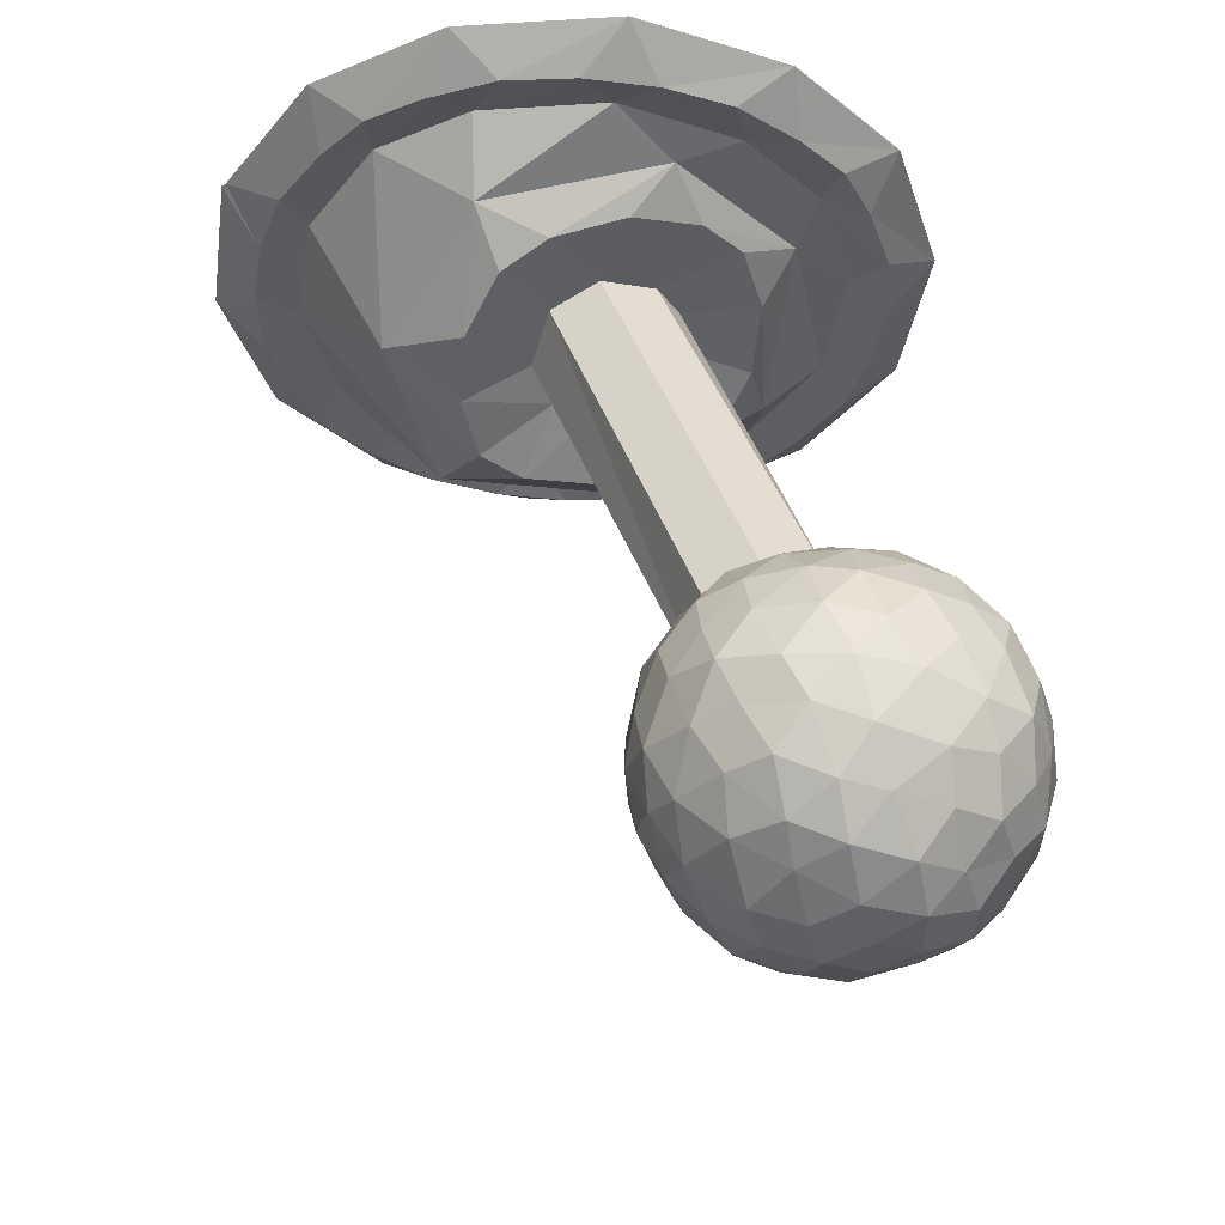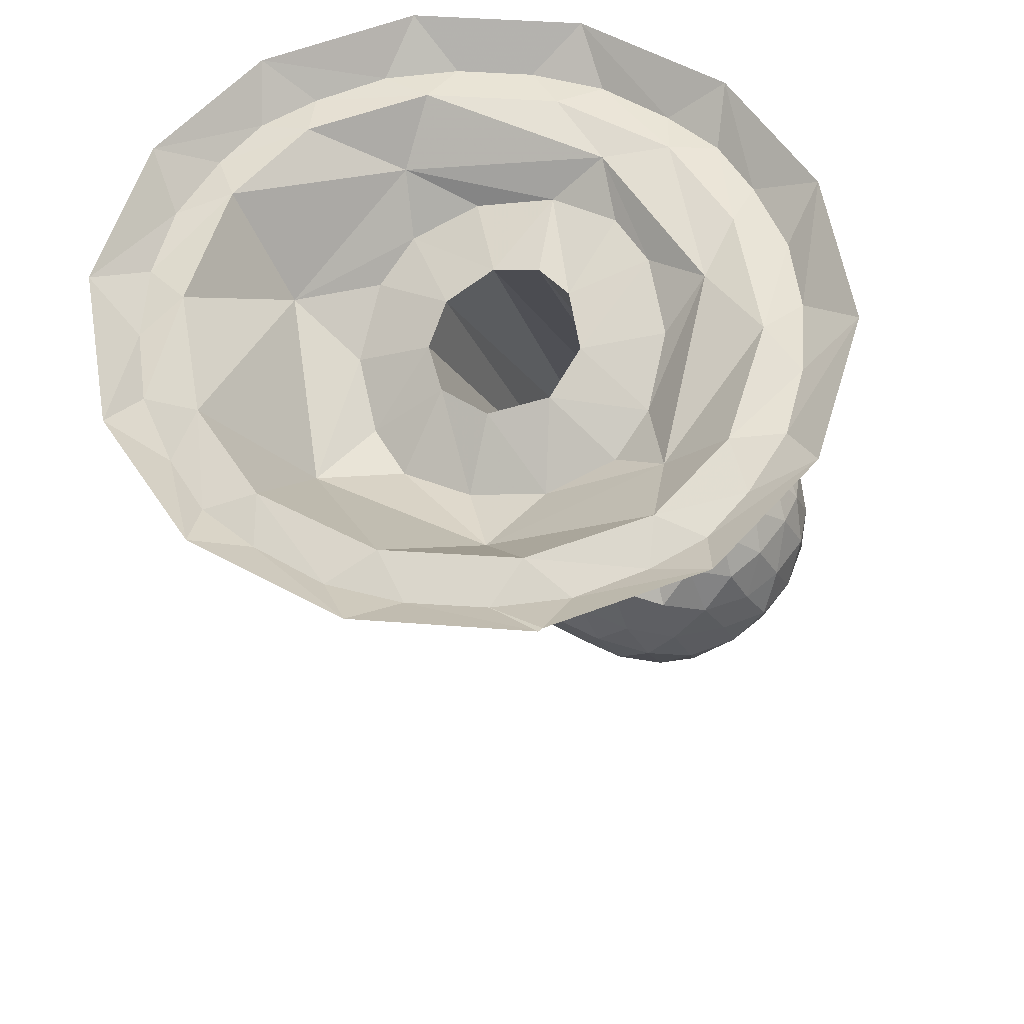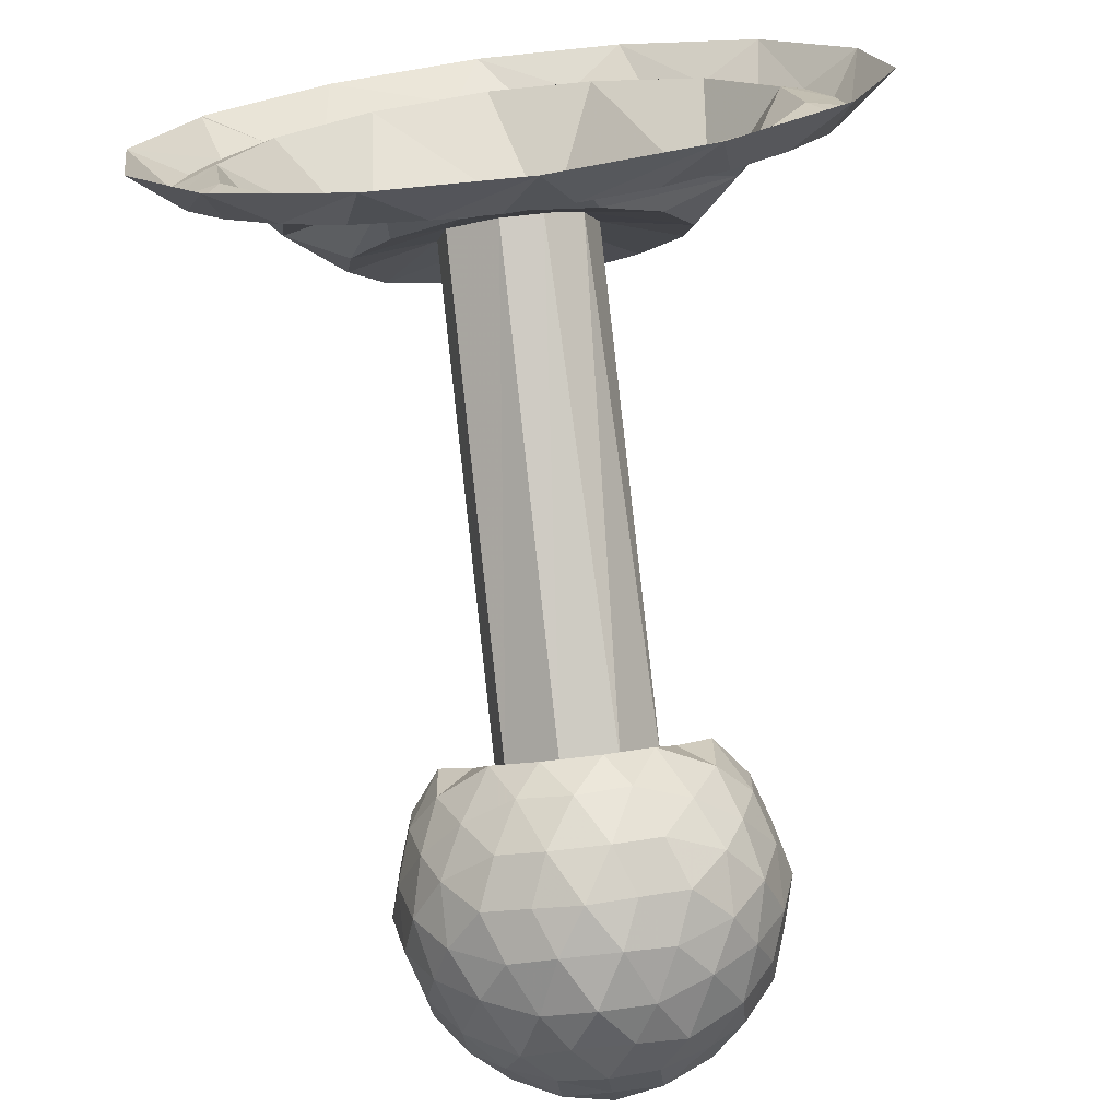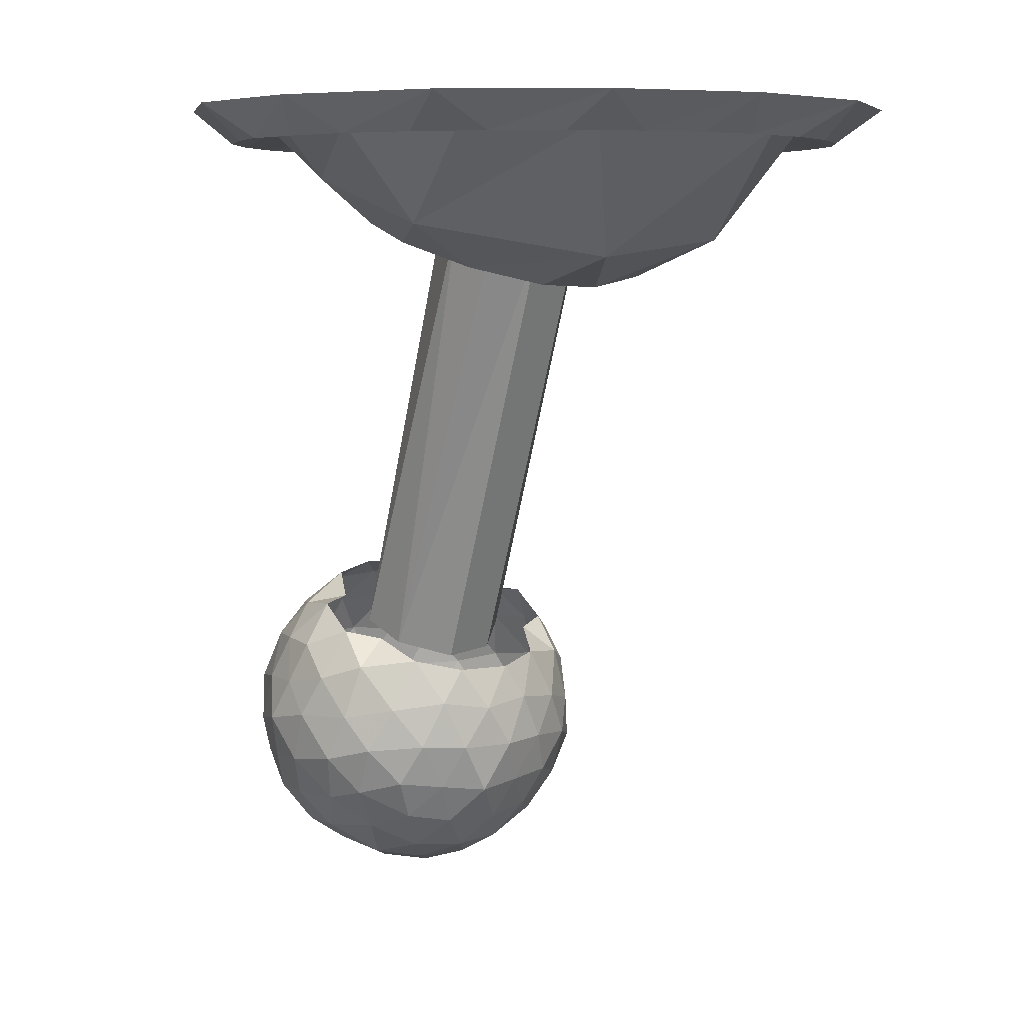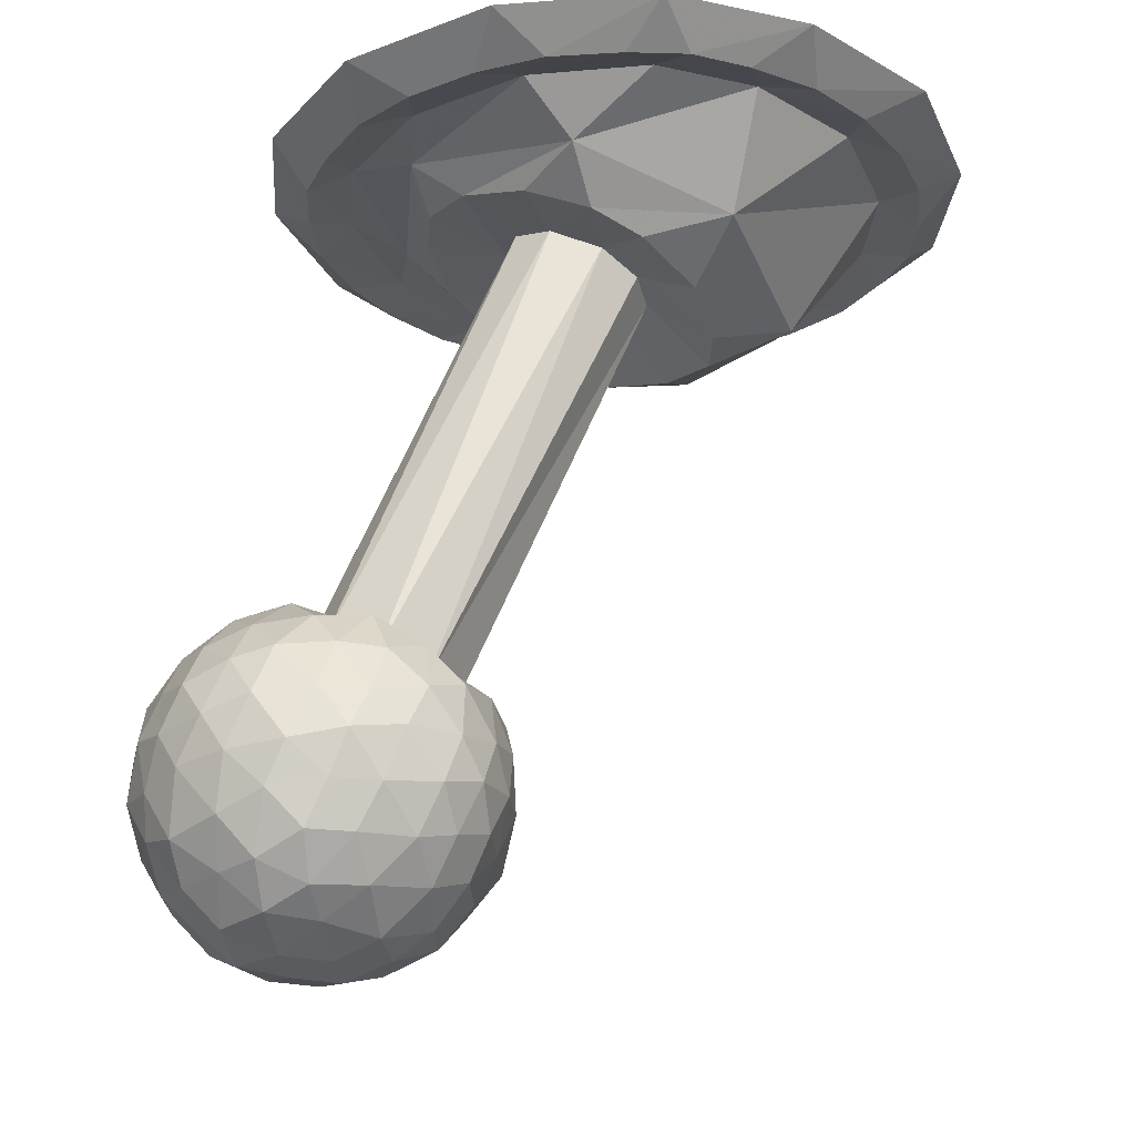
<metadata>
{"format":"obj","ext":"obj","renderer":"f3d","projection":"perspective","resolution":1024,"background":"white","views":[{"elev":-35.4,"azim":126.2,"up":"+Y"},{"elev":57.8,"azim":48.7,"up":"+Y"},{"elev":-71.8,"azim":-173.1,"up":"+Z"},{"elev":5.8,"azim":-29.4,"up":"+Y"},{"elev":-23.2,"azim":-102.1,"up":"+Y"}]}
</metadata>
<code>
v 0.2812 -1.883 -1.297
v 0.1406 -1.867 -1.344
v 0.2266 -1.75 -1.242
v 0.3828 -1.836 -1.18
v 0.3828 -2 -1.25
v 0.2266 -2.016 -1.352
v 0.08594 -1.992 -1.398
v 0 -1.859 -1.375
v 0.08594 -1.734 -1.289
v 0.1562 -1.633 -1.156
v 0.3125 -1.703 -1.117
v 0.4375 -1.805 -1.062
v 0.4766 -1.961 -1.125
v 0.4375 -2.117 -1.188
v 0.3125 -2.133 -1.305
v 0.1562 -2.164 -1.375
v 0 -2.148 -1.414
v -0.08594 -1.992 -1.398
v -0.1406 -1.867 -1.344
v -0.08594 -1.734 -1.289
v 0 -1.625 -1.195
v 0.08594 -1.57 -1.07
v 0.2266 -1.594 -1
v 0.3828 -1.688 -0.9531
v 0.4766 -1.797 -0.8984
v 0.5234 -1.938 -0.9531
v 0.5234 -2.102 -1.031
v 0.4766 -2.227 -1.078
v 0.3828 -2.281 -1.195
v 0.2266 -2.312 -1.305
v 0.08594 -2.281 -1.359
v -0.08594 -2.281 -1.359
v -0.1562 -2.164 -1.375
v -0.2266 -2.016 -1.352
v -0.2812 -1.883 -1.297
v -0.2266 -1.75 -1.242
v -0.1562 -1.633 -1.156
v -0.08594 -1.57 -1.07
v 0.4766 -1.805 -0.7578
v 0.3828 -1.672 -0.7891
v 0.3828 -1.75 -0.6406
v 0.4766 -1.906 -0.6406
v 0.5234 -1.938 -0.8047
v 0.5625 -2.07 -0.8672
v 0.5234 -2.203 -0.9141
v 0.4766 -2.336 -0.9688
v 0.3828 -2.398 -1.086
v 0.2812 -2.414 -1.172
v 0.1406 -2.422 -1.258
v 0 -2.406 -1.305
v -0.1406 -2.422 -1.258
v -0.2266 -2.312 -1.305
v -0.3125 -2.133 -1.305
v -0.3828 -2 -1.25
v -0.3828 -1.836 -1.18
v -0.3125 -1.703 -1.117
v -0.2266 -1.594 -1
v 0.2812 -1.656 -0.8516
v -0.4766 -1.805 -0.7578
v -0.3828 -1.75 -0.6406
v -0.3828 -1.672 -0.7891
v -0.4766 -1.797 -0.8984
v -0.5234 -1.938 -0.8047
v -0.4766 -1.906 -0.6406
v -0.3828 -1.859 -0.5234
v -0.2812 -1.773 -0.5703
v -0.2266 -1.836 -0.4219
v -0.3125 -2 -0.4219
v -0.1562 -1.977 -0.3438
v -0.08594 -1.867 -0.3516
v 0 -2 -0.3125
v 0.08594 -1.867 -0.3516
v 0.1562 -1.977 -0.3438
v 0.2266 -1.836 -0.4219
v 0.3125 -2 -0.4219
v 0.3828 -1.859 -0.5234
v 0.2812 -1.773 -0.5703
v 0.4375 -2.031 -0.5391
v 0.5234 -2.039 -0.7031
v 0.5234 -2.203 -0.7656
v 0.4766 -2.336 -0.8281
v 0.3828 -2.461 -0.9375
v 0.2812 -2.516 -1.047
v 0.1406 -2.531 -1.148
v 0 -2.508 -1.195
v -0.1406 -2.531 -1.148
v -0.2812 -2.414 -1.172
v -0.3828 -2.281 -1.195
v -0.4375 -2.117 -1.188
v -0.4766 -1.961 -1.125
v -0.4375 -1.805 -1.062
v -0.3828 -1.688 -0.9531
v -0.2812 -1.656 -0.8516
v -0.5234 -1.938 -0.9531
v -0.5625 -2.07 -0.8672
v -0.5234 -2.039 -0.7031
v -0.4375 -2.031 -0.5391
v -0.3828 -2.141 -0.4688
v -0.2266 -2.125 -0.3672
v -0.08594 -2.133 -0.3203
v 0.08594 -2.133 -0.3203
v 0.2266 -2.125 -0.3672
v 0.3828 -2.141 -0.4688
v -0.4766 -2.336 -0.9688
v -0.5234 -2.203 -0.9141
v -0.4766 -2.227 -1.078
v -0.3828 -2.398 -1.086
v -0.3828 -2.461 -0.9375
v -0.4766 -2.336 -0.8281
v -0.5234 -2.203 -0.7656
v -0.5234 -2.102 -1.031
v -0.2812 -2.516 -1.047
v -0.2812 -2.531 -0.8906
v -0.3828 -2.453 -0.7734
v -0.4375 -2.328 -0.6562
v -0.4766 -2.18 -0.5938
v -0.2812 -2.258 -0.4297
v -0.3828 -2.297 -0.5391
v -0.2266 -2.383 -0.4766
v -0.1406 -2.273 -0.3828
v 0.2812 -2.258 -0.4297
v 0.1406 -2.273 -0.3828
v 0.2266 -2.383 -0.4766
v 0.3828 -2.297 -0.5391
v 0 -2.289 -0.3438
v -0.08594 -2.406 -0.4375
v 0.08594 -2.406 -0.4375
v 0.1562 -2.508 -0.5625
v 0.3125 -2.43 -0.5938
v 0.4375 -2.328 -0.6562
v 0.4766 -2.18 -0.5938
v 0.3828 -2.453 -0.7734
v 0.2812 -2.531 -0.8906
v 0.1406 -2.594 -0.9844
v 0 -2.594 -1.086
v -0.1406 -2.594 -0.9844
v 0 -2.625 -0.7891
v 0.08594 -2.578 -0.6641
v -0.08594 -2.578 -0.6641
v -0.1406 -2.602 -0.8359
v 0 -2.617 -0.9375
v 0.1406 -2.602 -0.8359
v 0.2266 -2.555 -0.7188
v 0 -2.516 -0.5234
v -0.1562 -2.508 -0.5625
v -0.2266 -2.555 -0.7188
v -0.3125 -2.43 -0.5938
v -1.109 0 -0.1094
v -0.9453 0 -0.5781
v -0.8828 -0.1094 -0.4062
v -0.9531 -0.1094 -0.1875
v -0.9844 -0.1094 0
v -1.047 0 0.3516
v -0.9531 -0.1094 0.1875
v -0.8828 -0.1094 0.4062
v -0.7812 0 0.7812
v -0.7578 -0.1094 0.5938
v -0.5938 -0.1094 0.7578
v -0.3516 0 1.047
v -0.4062 -0.1094 0.8828
v -0.1875 -0.1094 0.9531
v 0.1094 0 1.109
v 0 -0.1094 0.9844
v 0.1875 -0.1094 0.9531
v 0.5781 0 0.9453
v 0.4062 -0.1094 0.8828
v 0.5938 -0.1094 0.7578
v 0.9453 0 0.5859
v 0.7578 -0.1094 0.5938
v 0.9453 0 0.5703
v 0.8828 -0.1094 0.4062
v 1.109 0 0.1094
v 0.9531 -0.1094 0.1875
v 0.9844 -0.1094 0
v 1.047 0 -0.3516
v 0.9531 -0.1094 -0.1875
v 0.8828 -0.1094 -0.4062
v 0.7812 0 -0.7812
v 0.7578 -0.1094 -0.5938
v 0.5938 -0.1094 -0.7578
v 0.3516 0 -1.047
v 0.4062 -0.1094 -0.8828
v 0.1875 -0.1094 -0.9531
v -0.1094 0 -1.109
v 0 -0.1094 -0.9844
v -0.1875 -0.1094 -0.9531
v -0.5781 0 -0.9453
v -0.4062 -0.1094 -0.8828
v -0.5938 -0.1094 -0.7578
v -0.7578 -0.1094 -0.5938
v -0.7188 -0.07031 -0.4375
v -0.8516 -0.07031 -0.07812
v -0.8047 -0.07031 0.25
v -0.5938 -0.07031 0.5938
v -0.25 -0.07031 0.8047
v 0.07812 -0.07031 0.8516
v 0.4375 -0.07031 0.7188
v 0.7188 -0.07031 0.4375
v 0.8516 -0.07031 0.07812
v 0.8047 -0.07031 -0.25
v 0.5938 -0.07031 -0.5938
v 0.25 -0.07031 -0.8047
v -0.07812 -0.07031 -0.8516
v -0.4375 -0.07031 -0.7188
v -0.1953 -0.09375 -0.6875
v -0.6328 -0.2188 -0.2734
v -0.5625 -0.3672 0.2344
v -0.07031 -0.4688 0.5547
v 0.4609 -0.4141 0.3516
v 0.6641 -0.2578 -0.1484
v 0.3281 -0.1094 -0.6172
v -0.4141 -0.2734 -0.375
v -0.5 -0.3594 -0.1875
v -0.4688 -0.4219 -0.02344
v -0.3359 -0.5 0.1719
v -0.1328 -0.5547 0.2812
v 0.03906 -0.5625 0.3125
v 0.2422 -0.5312 0.2266
v 0.4141 -0.4766 0.07812
v 0.5 -0.3906 -0.1172
v 0.4688 -0.3203 -0.2734
v 0.3359 -0.2422 -0.4609
v 0.1328 -0.1875 -0.5781
v -0.03906 -0.1797 -0.6016
v -0.2422 -0.2109 -0.5312
v -0.1953 -0.2734 -0.25
v -0.2344 -0.3359 -0.09375
v -0.1719 -0.3906 0.03125
v -0.03906 -0.4141 0.09375
v 0.125 -0.3984 0.05469
v 0.2344 -0.3359 -0.09375
v 0.1953 -0.2734 -0.25
v 0.03906 -0.2422 -0.3438
v -0.08594 -0.2422 -0.3359
v -0.125 -1.672 -0.8984
v -0.2344 -1.734 -0.7578
v -0.1953 -1.797 -0.6094
v -0.03906 -1.844 -0.5156
v 0.125 -1.828 -0.5547
v 0.2344 -1.766 -0.6875
v 0.1953 -1.695 -0.8438
v 0.03906 -1.656 -0.9375
f 1 2 3
f 1 3 4
f 1 4 5
f 1 5 6
f 1 6 2
f 2 6 7
f 2 7 8
f 2 8 9
f 2 9 3
f 3 9 10
f 3 10 11
f 3 11 4
f 4 11 12
f 4 12 13
f 4 13 5
f 5 13 14
f 5 14 15
f 5 15 6
f 6 15 16
f 6 16 7
f 7 16 17
f 7 17 18
f 7 18 8
f 8 18 19
f 8 19 20
f 8 20 9
f 9 20 21
f 9 21 10
f 10 21 22
f 10 22 23
f 10 23 11
f 11 23 24
f 11 24 12
f 12 24 25
f 12 25 26
f 12 26 13
f 13 26 27
f 13 27 14
f 14 27 28
f 14 28 29
f 14 29 15
f 15 29 30
f 15 30 16
f 16 30 31
f 16 31 17
f 17 31 32
f 17 32 33
f 17 33 18
f 18 33 34
f 18 34 19
f 19 34 35
f 19 35 36
f 19 36 20
f 20 36 37
f 20 37 21
f 21 37 38
f 21 38 22
f 39 25 40
f 39 40 41
f 39 41 42
f 39 42 43
f 39 43 25
f 25 43 26
f 26 43 44
f 26 44 27
f 27 44 45
f 27 45 28
f 28 45 46
f 28 46 47
f 28 47 29
f 29 47 48
f 29 48 30
f 30 48 49
f 30 49 31
f 31 49 50
f 31 50 32
f 32 50 51
f 32 51 52
f 32 52 33
f 33 52 53
f 33 53 34
f 34 53 54
f 34 54 35
f 35 54 55
f 35 55 36
f 36 55 56
f 36 56 37
f 37 56 57
f 37 57 38
f 58 40 24
f 58 24 23
f 40 25 24
f 59 60 61
f 59 61 62
f 59 62 63
f 59 63 64
f 59 64 60
f 60 64 65
f 60 65 66
f 66 65 67
f 67 65 68
f 67 68 69
f 67 69 70
f 70 69 71
f 70 71 72
f 72 71 73
f 72 73 74
f 74 73 75
f 74 75 76
f 74 76 77
f 77 76 41
f 41 76 42
f 42 76 78
f 42 78 79
f 42 79 43
f 43 79 44
f 44 79 80
f 44 80 45
f 45 80 81
f 45 81 46
f 46 81 82
f 46 82 47
f 47 82 83
f 47 83 48
f 48 83 84
f 48 84 49
f 49 84 85
f 49 85 50
f 50 85 51
f 51 85 86
f 51 86 87
f 51 87 52
f 52 87 88
f 52 88 53
f 53 88 89
f 53 89 54
f 54 89 90
f 54 90 55
f 55 90 91
f 55 91 56
f 56 91 92
f 56 92 57
f 57 92 93
f 93 92 61
f 61 92 62
f 62 92 91
f 62 91 94
f 62 94 63
f 63 94 95
f 63 95 96
f 63 96 64
f 64 96 97
f 64 97 65
f 65 97 68
f 68 97 98
f 68 98 99
f 68 99 69
f 69 99 100
f 69 100 71
f 71 100 101
f 71 101 73
f 73 101 102
f 73 102 75
f 75 102 103
f 75 103 78
f 75 78 76
f 104 105 106
f 104 106 107
f 104 107 108
f 104 108 109
f 104 109 105
f 105 109 110
f 105 110 95
f 105 95 111
f 105 111 106
f 106 111 89
f 106 89 88
f 106 88 107
f 107 88 87
f 107 87 112
f 107 112 108
f 108 112 113
f 108 113 114
f 108 114 109
f 109 114 115
f 109 115 110
f 110 115 116
f 110 116 96
f 110 96 95
f 95 94 111
f 111 94 90
f 111 90 89
f 91 90 94
f 117 98 118
f 117 118 119
f 117 119 120
f 117 120 99
f 117 99 98
f 115 118 116
f 116 118 98
f 116 98 97
f 116 97 96
f 121 102 122
f 121 122 123
f 121 123 124
f 121 124 103
f 121 103 102
f 125 122 101
f 125 101 100
f 125 100 120
f 125 120 126
f 125 126 127
f 125 127 122
f 122 127 123
f 123 127 128
f 123 128 129
f 123 129 124
f 124 129 130
f 124 130 131
f 124 131 103
f 103 131 78
f 78 131 79
f 79 131 80
f 80 131 130
f 80 130 81
f 81 130 132
f 81 132 82
f 82 132 133
f 82 133 83
f 83 133 134
f 83 134 84
f 84 134 135
f 84 135 85
f 85 135 86
f 86 135 136
f 86 136 112
f 86 112 87
f 122 102 101
f 99 120 100
f 137 138 139
f 137 139 140
f 137 140 141
f 137 141 142
f 137 142 138
f 138 142 143
f 138 143 128
f 138 128 144
f 138 144 139
f 139 144 145
f 139 145 146
f 139 146 140
f 140 146 113
f 140 113 136
f 140 136 141
f 141 136 135
f 141 135 134
f 141 134 142
f 142 134 133
f 142 133 143
f 143 133 132
f 143 132 129
f 143 129 128
f 145 126 119
f 145 119 147
f 145 147 146
f 146 147 114
f 146 114 113
f 120 119 126
f 128 127 144
f 144 127 126
f 144 126 145
f 115 147 118
f 118 147 119
f 115 114 147
f 113 112 136
f 130 129 132
f 148 149 150
f 148 150 151
f 148 151 152
f 148 152 153
f 153 152 154
f 153 154 155
f 153 155 156
f 156 155 157
f 156 157 158
f 156 158 159
f 159 158 160
f 159 160 161
f 159 161 162
f 162 161 163
f 162 163 164
f 162 164 165
f 165 164 166
f 165 166 167
f 165 167 168
f 168 167 169
f 168 169 170
f 170 169 171
f 170 171 172
f 172 171 173
f 172 173 174
f 172 174 175
f 175 174 176
f 175 176 177
f 175 177 178
f 178 177 179
f 178 179 180
f 178 180 181
f 181 180 182
f 181 182 183
f 181 183 184
f 184 183 185
f 184 185 186
f 184 186 187
f 187 186 188
f 187 188 189
f 187 189 149
f 149 189 190
f 149 190 150
f 226 234 235
f 226 235 236
f 226 236 227
f 227 236 237
f 227 237 228
f 228 237 229
f 229 237 238
f 229 238 230
f 230 238 239
f 230 239 231
f 231 239 240
f 231 240 232
f 232 240 241
f 232 241 233
f 233 241 242
f 233 242 234
f 234 242 235
f 150 190 191
f 150 191 151
f 151 191 192
f 151 192 152
f 152 192 154
f 154 192 193
f 154 193 155
f 155 193 157
f 157 193 194
f 157 194 158
f 158 194 160
f 160 194 195
f 160 195 161
f 161 195 163
f 163 195 196
f 163 196 164
f 164 196 166
f 166 196 197
f 166 197 167
f 167 197 169
f 169 197 198
f 169 198 171
f 171 198 173
f 173 198 199
f 173 199 174
f 174 199 176
f 176 199 200
f 176 200 177
f 177 200 179
f 179 200 201
f 179 201 180
f 180 201 182
f 182 201 202
f 182 202 183
f 183 202 185
f 185 202 203
f 185 203 186
f 186 203 188
f 188 203 204
f 188 204 189
f 189 204 190
f 190 204 191
f 191 204 205
f 191 205 206
f 191 206 192
f 192 206 193
f 193 206 207
f 193 207 194
f 194 207 195
f 195 207 208
f 195 208 196
f 196 208 197
f 197 208 209
f 197 209 198
f 198 209 199
f 199 209 210
f 199 210 200
f 200 210 201
f 201 210 211
f 201 211 202
f 202 211 203
f 203 211 205
f 203 205 204
f 206 212 213
f 206 213 207
f 207 213 214
f 207 214 215
f 207 215 208
f 208 215 216
f 208 216 217
f 208 217 209
f 209 217 218
f 209 218 219
f 209 219 210
f 210 219 220
f 210 220 221
f 210 221 211
f 211 221 222
f 211 222 223
f 211 223 205
f 205 223 224
f 205 224 225
f 205 225 206
f 206 225 212
f 212 225 226
f 212 226 213
f 213 226 227
f 213 227 214
f 214 227 215
f 215 227 228
f 215 228 216
f 216 228 229
f 216 229 217
f 217 229 218
f 218 229 230
f 218 230 219
f 219 230 231
f 219 231 220
f 220 231 221
f 221 231 232
f 221 232 222
f 222 232 223
f 223 232 233
f 223 233 224
f 224 233 225
f 225 233 234
f 225 234 226

</code>
